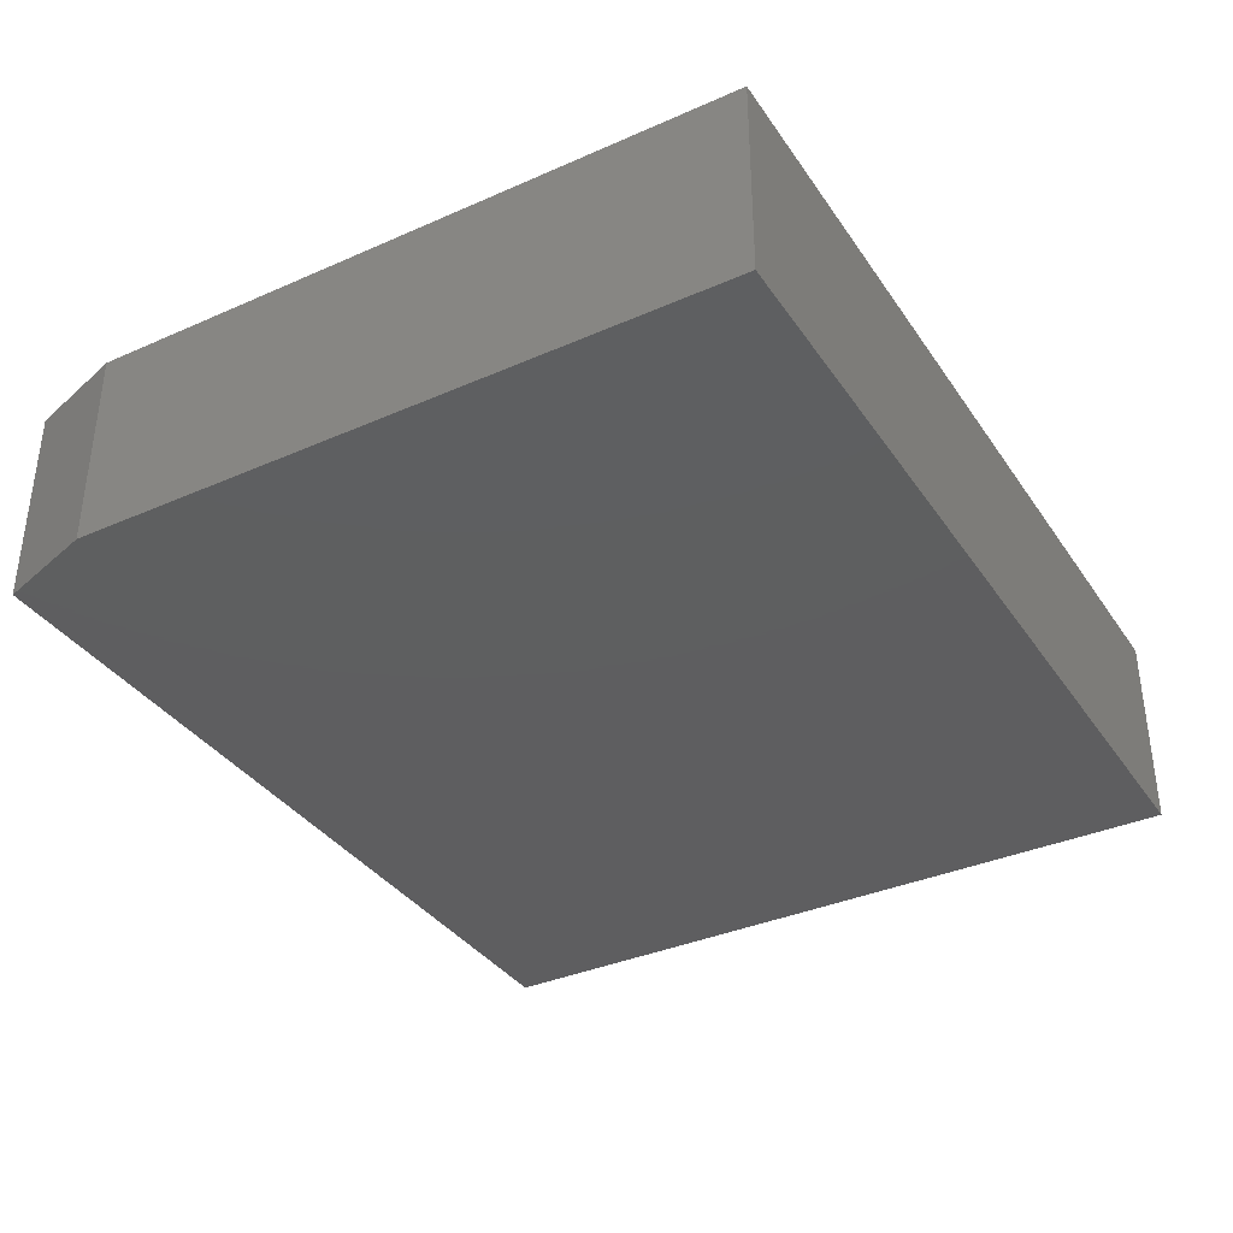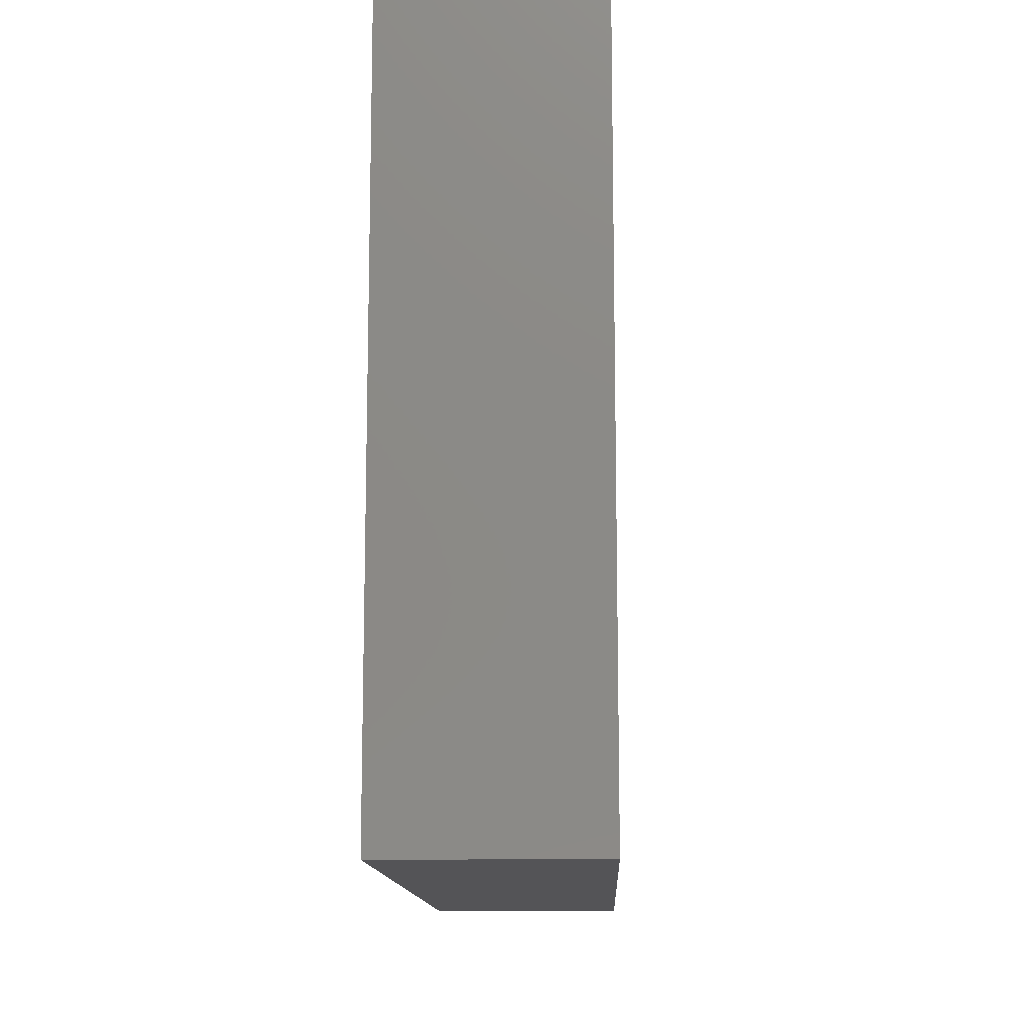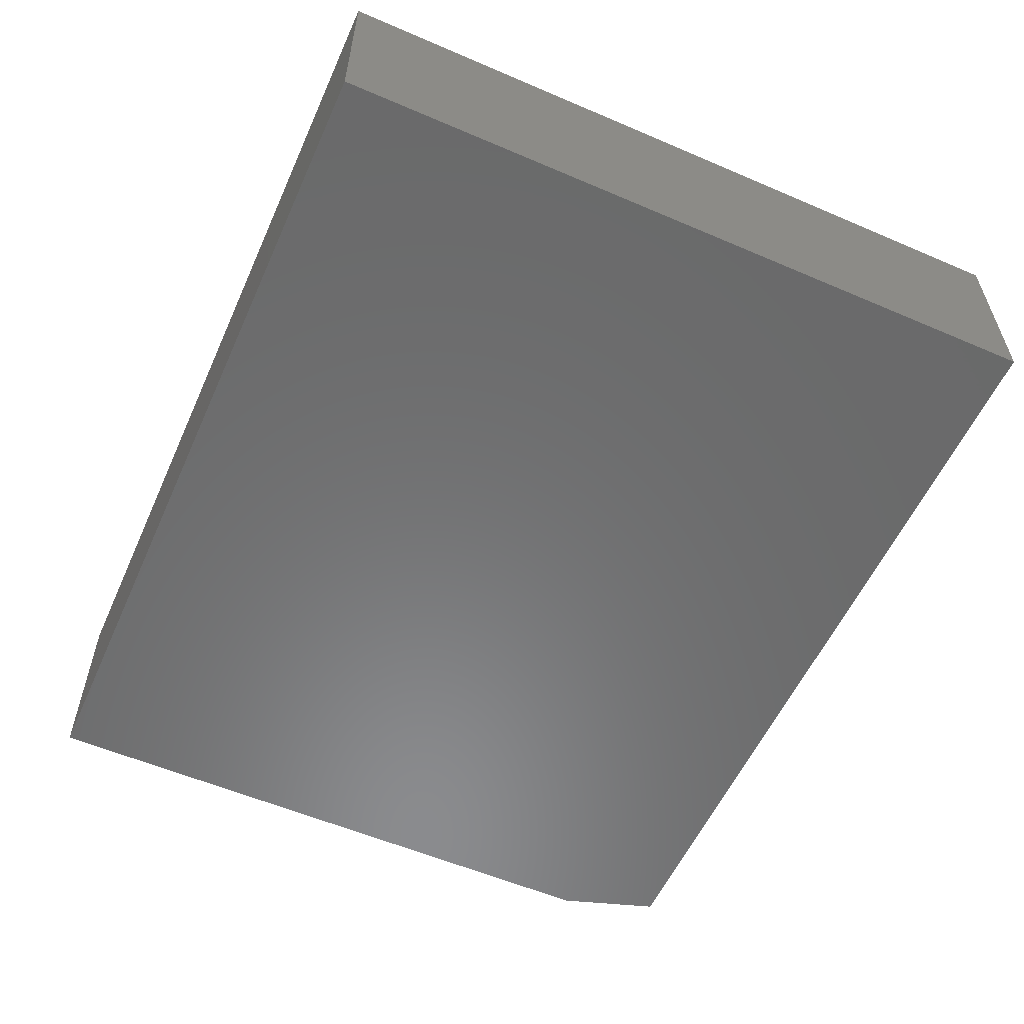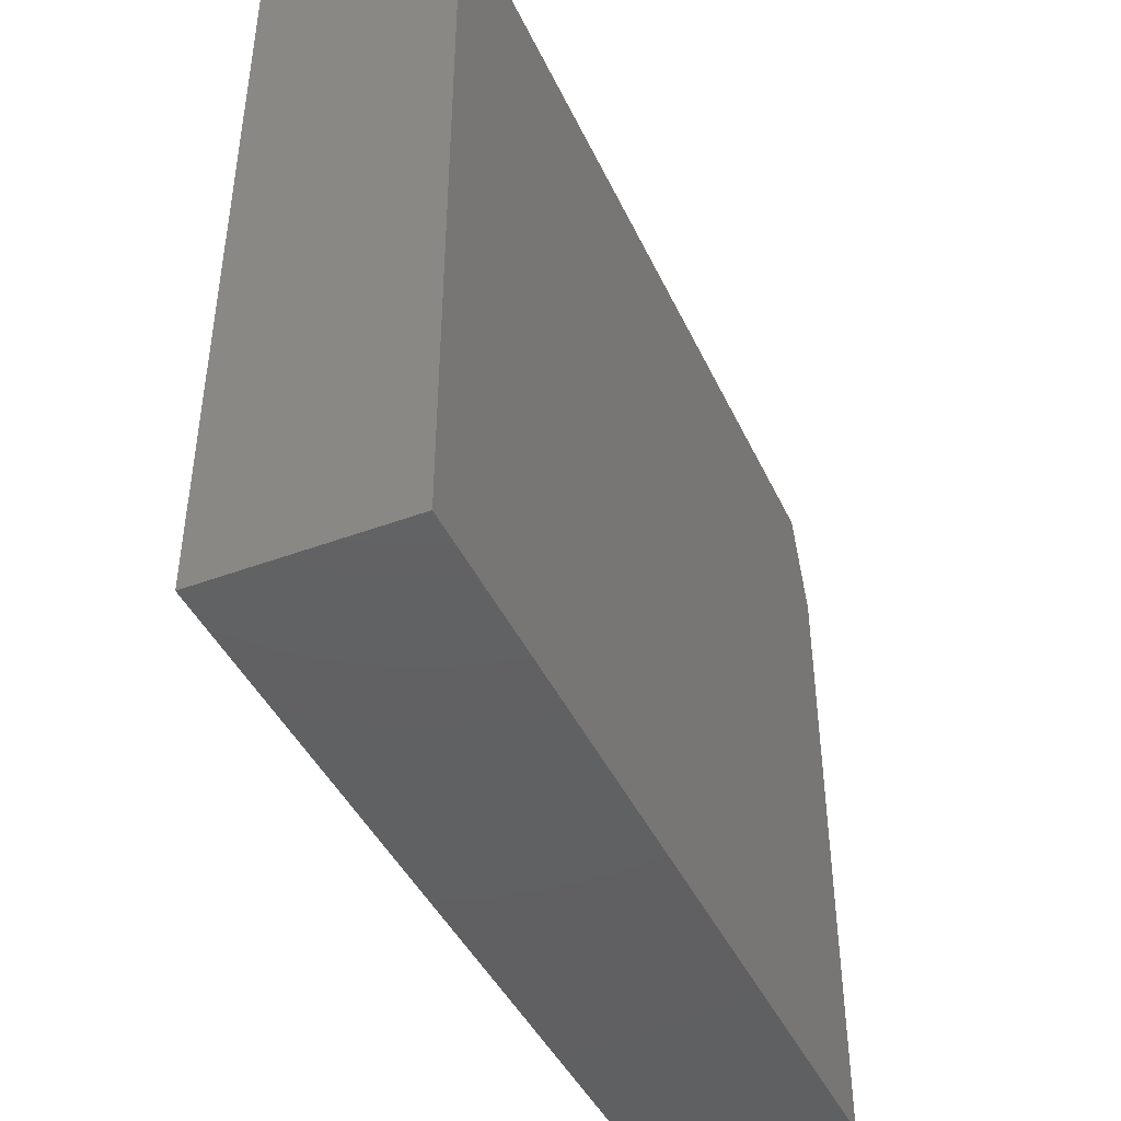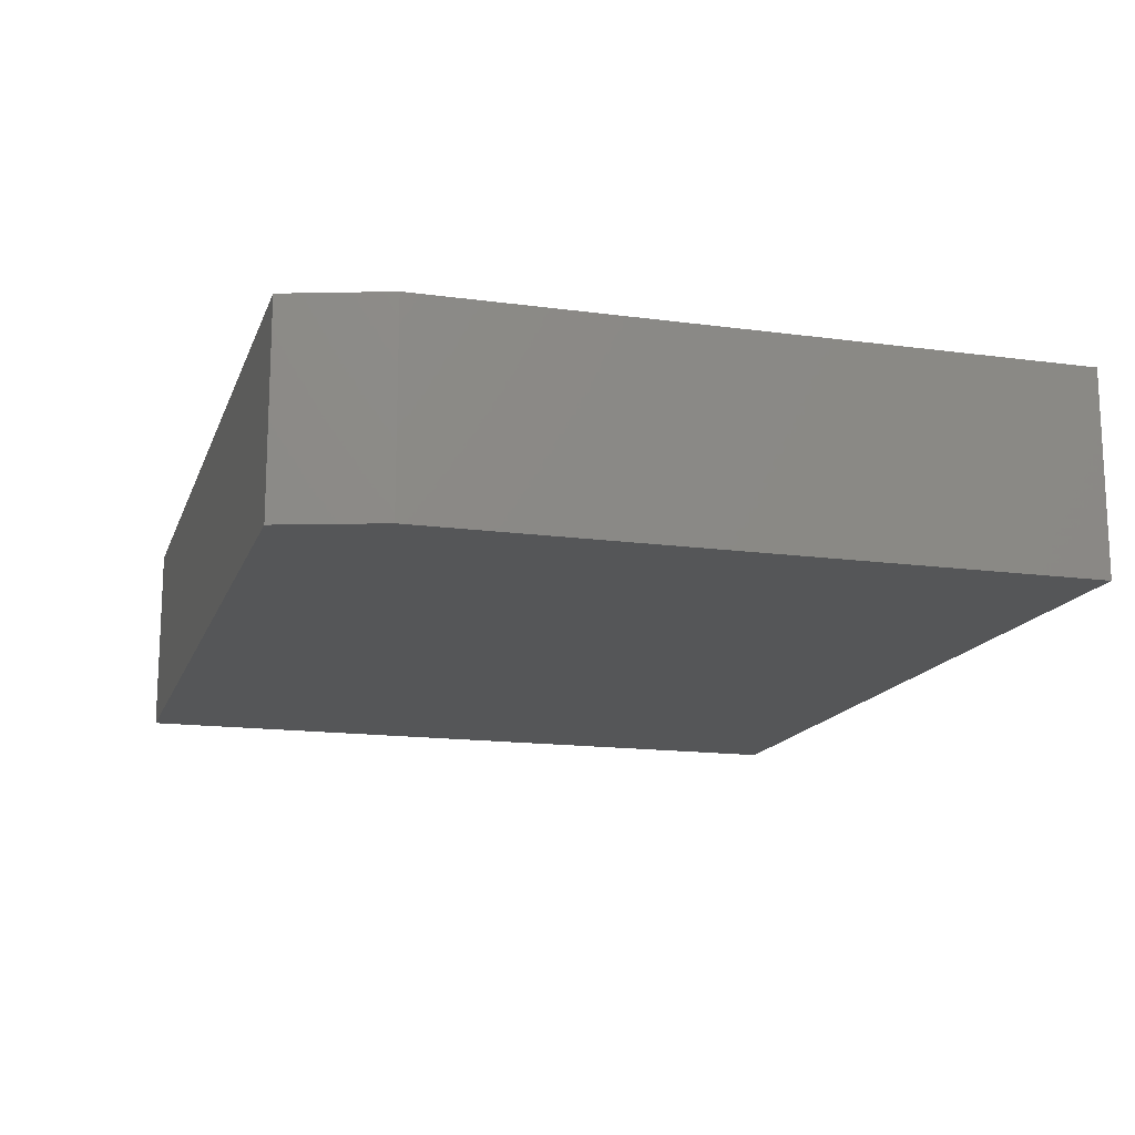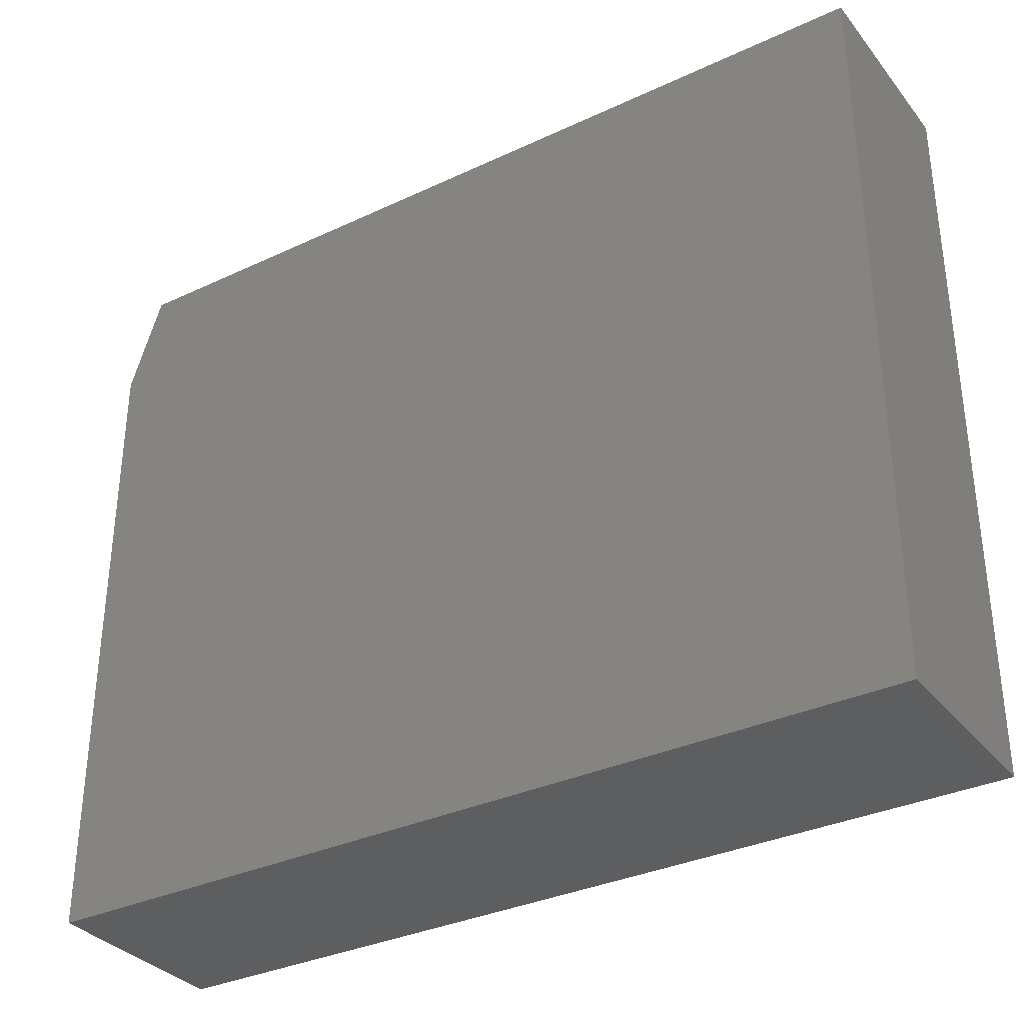
<metadata>
{"format":"stl","ext":"stl","renderer":"f3d","projection":"perspective","resolution":1024,"background":"white","views":[{"elev":-36.2,"azim":119.9,"up":"+Y"},{"elev":-12.5,"azim":-87.8,"up":"+Z"},{"elev":-56.8,"azim":-114.1,"up":"+Y"},{"elev":-43.3,"azim":-66.2,"up":"+Z"},{"elev":-15.3,"azim":73.9,"up":"+Y"},{"elev":-33.6,"azim":-147.4,"up":"+Z"}]}
</metadata>
<code>
# stl→obj: 10 verts, 16 faces
v -0.75 -0.09375 -0.2188
v -0.3359 -0.09375 -0.2188
v -0.75 -0.09375 0.1299
v -0.3359 -0.09375 0.08306
v -0.3516 -0.09375 0.1299
v -0.3516 6.359e-17 0.1299
v -0.3359 6.272e-17 0.08306
v -0.75 1.936e-17 0.1299
v -0.3359 4.597e-17 -0.2188
v -0.75 0 -0.2188
f 1 2 3
f 3 2 4
f 3 4 5
f 6 7 8
f 8 7 9
f 8 9 10
f 5 6 3
f 3 6 8
f 2 9 4
f 4 9 7
f 4 7 5
f 5 7 6
f 3 8 1
f 1 8 10
f 1 10 2
f 2 10 9

</code>
